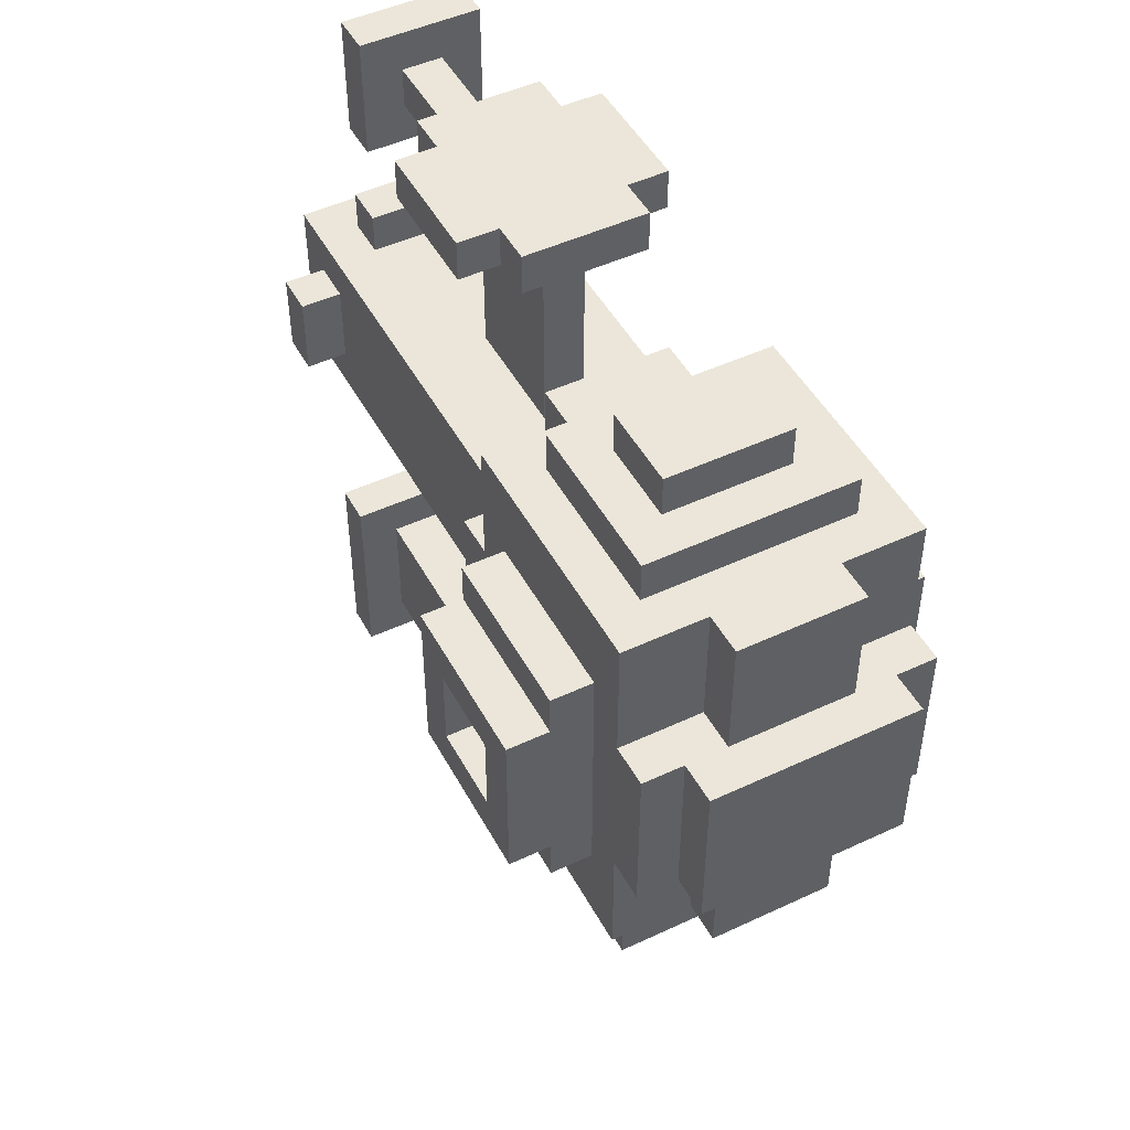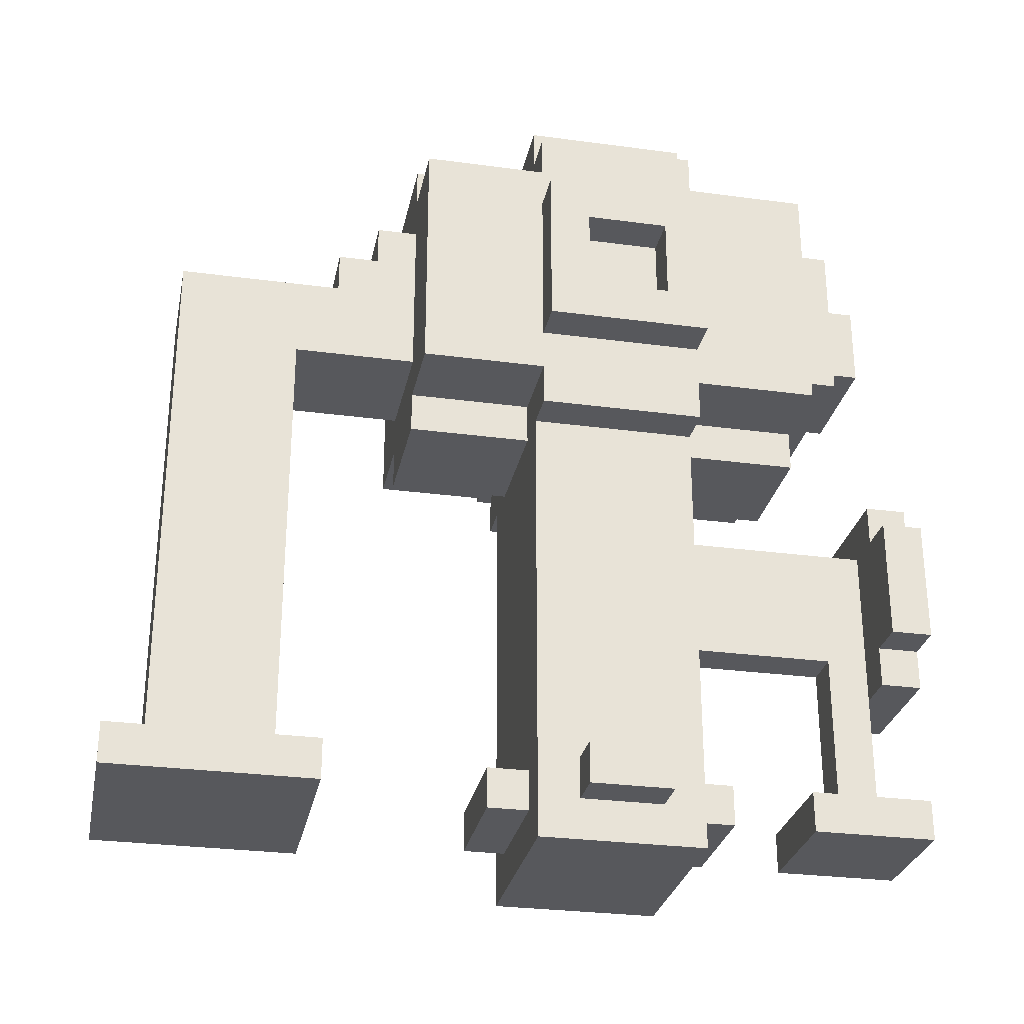
<metadata>
{"format":"obj","ext":"obj","renderer":"f3d","projection":"perspective","resolution":1024,"background":"white","views":[{"elev":48.4,"azim":152.4,"up":"+Z"},{"elev":-28.6,"azim":-101.4,"up":"+Y"}]}
</metadata>
<code>
g Electrocity-42
v -47 16 1
v -47 16 -3
v -47 17 -0
v -47 17 -2
v -47 19 -0
v -47 19 -2
v -47 20 1
v -47 20 -3
v -46 4 -0
v -46 4 -2
v -46 5 -0
v -46 5 -2
v -46 14 1
v -46 14 -3
v -46 15 4
v -46 15 1
v -46 15 -3
v -46 15 -6
v -46 16 2
v -46 16 1
v -46 16 -3
v -46 16 -4
v -46 17 2
v -46 17 1
v -46 17 -0
v -46 17 -2
v -46 17 -3
v -46 17 -4
v -46 19 2
v -46 19 1
v -46 19 -0
v -46 19 -2
v -46 19 -3
v -46 19 -4
v -46 20 2
v -46 20 1
v -46 20 -3
v -46 20 -4
v -46 21 4
v -46 21 1
v -46 21 -3
v -46 21 -6
v -46 22 1
v -46 22 -3
v -45 3 1
v -45 3 -0
v -45 3 -2
v -45 3 -3
v -45 4 -0
v -45 4 -2
v -45 4 -8
v -45 4 -13
v -45 5 -0
v -45 5 -2
v -45 5 -8
v -45 5 -13
v -45 9 7
v -45 9 6
v -45 12 7
v -45 12 6
v -45 14 1
v -45 14 -0
v -45 14 -2
v -45 14 -3
v -45 16 5
v -45 16 4
v -45 20 5
v -45 20 4
v -45 22 1
v -45 22 -3
v -45 23 1
v -45 23 -3
v -44 4 7
v -44 4 4
v -44 4 2
v -44 4 1
v -44 4 -3
v -44 4 -4
v -44 5 7
v -44 5 4
v -44 5 2
v -44 5 1
v -44 5 -3
v -44 5 -4
v -44 5 -9
v -44 5 -12
v -44 8 7
v -44 8 6
v -44 9 7
v -44 9 6
v -44 9 -9
v -44 9 -12
v -44 12 7
v -44 12 6
v -44 12 -9
v -44 12 -12
v -44 13 7
v -44 13 6
v -44 14 4
v -44 14 1
v -44 14 -3
v -44 14 -6
v -44 15 4
v -44 15 1
v -44 15 -3
v -44 15 -6
v -44 16 -6
v -44 16 -9
v -44 17 6
v -44 17 5
v -44 18 -8
v -44 18 -12
v -44 19 6
v -44 19 5
v -44 19 -7
v -44 19 -8
v -44 20 -6
v -44 20 -7
v -44 21 4
v -44 21 3
v -44 21 1
v -44 21 -3
v -44 21 -5
v -44 21 -6
v -44 22 4
v -44 22 3
v -44 22 1
v -44 22 -3
v -44 22 -5
v -44 22 -6
v -43 5 6
v -43 5 5
v -43 8 6
v -43 9 6
v -43 9 5
v -43 9 1
v -43 10 5
v -43 10 3
v -43 11 5
v -43 11 3
v -43 12 6
v -43 12 1
v -42 5 6
v -42 5 5
v -42 8 6
v -42 9 6
v -42 9 5
v -42 9 1
v -42 10 5
v -42 10 3
v -42 11 5
v -42 11 3
v -42 12 6
v -42 12 1
v -41 4 7
v -41 4 4
v -41 4 2
v -41 4 1
v -41 4 -3
v -41 4 -4
v -41 5 7
v -41 5 4
v -41 5 2
v -41 5 1
v -41 5 -3
v -41 5 -4
v -41 5 -9
v -41 5 -12
v -41 8 7
v -41 8 6
v -41 9 7
v -41 9 6
v -41 9 -9
v -41 9 -12
v -41 12 7
v -41 12 6
v -41 12 -9
v -41 12 -12
v -41 13 7
v -41 13 6
v -41 14 4
v -41 14 1
v -41 14 -3
v -41 14 -6
v -41 15 4
v -41 15 1
v -41 15 -3
v -41 15 -6
v -41 16 -6
v -41 16 -9
v -41 17 6
v -41 17 5
v -41 18 -8
v -41 18 -12
v -41 19 6
v -41 19 5
v -41 19 -7
v -41 19 -8
v -41 20 -6
v -41 20 -7
v -41 21 4
v -41 21 3
v -41 21 1
v -41 21 -3
v -41 21 -5
v -41 21 -6
v -41 22 4
v -41 22 3
v -41 22 1
v -41 22 -3
v -41 22 -5
v -41 22 -6
v -40 3 1
v -40 3 -0
v -40 3 -2
v -40 3 -3
v -40 4 -0
v -40 4 -2
v -40 4 -8
v -40 4 -13
v -40 5 -0
v -40 5 -2
v -40 5 -8
v -40 5 -13
v -40 9 7
v -40 9 6
v -40 12 7
v -40 12 6
v -40 14 1
v -40 14 -0
v -40 14 -2
v -40 14 -3
v -40 16 5
v -40 16 4
v -40 20 5
v -40 20 4
v -40 22 1
v -40 22 -3
v -40 23 1
v -40 23 -3
v -39 4 -0
v -39 4 -2
v -39 5 -0
v -39 5 -2
v -39 14 1
v -39 14 -3
v -39 15 4
v -39 15 1
v -39 15 -3
v -39 15 -6
v -39 16 3
v -39 16 2
v -39 16 -4
v -39 16 -5
v -39 17 3
v -39 17 2
v -39 17 -4
v -39 17 -5
v -39 19 3
v -39 19 2
v -39 19 -4
v -39 19 -5
v -39 20 3
v -39 20 2
v -39 20 -4
v -39 20 -5
v -39 21 4
v -39 21 1
v -39 21 -3
v -39 21 -6
v -39 22 1
v -39 22 -3
v -38 16 2
v -38 16 1
v -38 16 -3
v -38 16 -4
v -38 17 -0
v -38 17 -2
v -38 19 -0
v -38 19 -2
v -38 20 2
v -38 20 1
v -38 20 -3
v -38 20 -4
v -37 16 1
v -37 16 -3
v -37 17 -0
v -37 17 -2
v -37 19 -0
v -37 19 -2
v -37 20 1
v -37 20 -3
v -45 9 7
v -45 12 7
v -44 4 7
v -44 5 7
v -44 8 7
v -44 9 7
v -44 12 7
v -44 13 7
v -43 10 7
v -43 11 7
v -42 10 7
v -42 11 7
v -41 4 7
v -41 5 7
v -41 8 7
v -41 9 7
v -41 12 7
v -41 13 7
v -40 9 7
v -40 12 7
v -44 17 6
v -44 19 6
v -43 5 6
v -43 8 6
v -42 5 6
v -42 8 6
v -41 17 6
v -41 19 6
v -45 16 5
v -45 20 5
v -44 17 5
v -44 19 5
v -41 17 5
v -41 19 5
v -40 16 5
v -40 20 5
v -46 15 4
v -46 21 4
v -45 16 4
v -45 20 4
v -44 14 4
v -44 15 4
v -44 21 4
v -44 22 4
v -41 14 4
v -41 15 4
v -41 21 4
v -41 22 4
v -40 16 4
v -40 20 4
v -39 15 4
v -39 21 4
v -44 4 2
v -44 5 2
v -41 4 2
v -41 5 2
v -39 16 2
v -39 17 2
v -39 19 2
v -39 20 2
v -38 16 2
v -38 20 2
v -47 16 1
v -47 20 1
v -46 14 1
v -46 15 1
v -46 16 1
v -46 17 1
v -46 19 1
v -46 20 1
v -46 21 1
v -46 22 1
v -45 3 1
v -45 14 1
v -45 15 1
v -45 21 1
v -45 22 1
v -45 23 1
v -44 3 1
v -44 4 1
v -44 5 1
v -44 14 1
v -44 15 1
v -44 21 1
v -44 22 1
v -44 23 1
v -43 9 1
v -43 12 1
v -42 9 1
v -42 12 1
v -41 3 1
v -41 4 1
v -41 5 1
v -41 14 1
v -41 15 1
v -41 21 1
v -41 22 1
v -41 23 1
v -40 3 1
v -40 14 1
v -40 15 1
v -40 21 1
v -40 22 1
v -40 23 1
v -39 14 1
v -39 15 1
v -39 21 1
v -39 22 1
v -38 16 1
v -38 20 1
v -37 16 1
v -37 20 1
v -46 4 -0
v -46 5 -0
v -45 4 -0
v -45 5 -0
v -40 4 -0
v -40 5 -0
v -39 4 -0
v -39 5 -0
v -47 17 -2
v -47 19 -2
v -46 17 -2
v -46 19 -2
v -38 17 -2
v -38 19 -2
v -37 17 -2
v -37 19 -2
v -45 4 -8
v -45 5 -8
v -40 4 -8
v -40 5 -8
v -44 5 -9
v -44 9 -9
v -44 12 -9
v -44 16 -9
v -41 5 -9
v -41 9 -9
v -41 12 -9
v -41 16 -9
v -45 9 6
v -45 12 6
v -44 8 6
v -44 9 6
v -44 12 6
v -44 13 6
v -43 8 6
v -43 9 6
v -43 12 6
v -42 8 6
v -42 9 6
v -42 12 6
v -41 8 6
v -41 9 6
v -41 12 6
v -41 13 6
v -40 9 6
v -40 12 6
v -43 5 5
v -43 9 5
v -42 5 5
v -42 9 5
v -44 4 4
v -44 5 4
v -41 4 4
v -41 5 4
v -47 17 -0
v -47 19 -0
v -46 17 -0
v -46 19 -0
v -38 17 -0
v -38 19 -0
v -37 17 -0
v -37 19 -0
v -46 4 -2
v -46 5 -2
v -45 4 -2
v -45 5 -2
v -40 4 -2
v -40 5 -2
v -39 4 -2
v -39 5 -2
v -47 16 -3
v -47 20 -3
v -46 14 -3
v -46 15 -3
v -46 16 -3
v -46 17 -3
v -46 19 -3
v -46 20 -3
v -46 21 -3
v -46 22 -3
v -45 3 -3
v -45 14 -3
v -45 15 -3
v -45 21 -3
v -45 22 -3
v -45 23 -3
v -44 3 -3
v -44 4 -3
v -44 5 -3
v -44 14 -3
v -44 15 -3
v -44 21 -3
v -44 22 -3
v -44 23 -3
v -41 3 -3
v -41 4 -3
v -41 5 -3
v -41 14 -3
v -41 15 -3
v -41 21 -3
v -41 22 -3
v -41 23 -3
v -40 3 -3
v -40 14 -3
v -40 15 -3
v -40 21 -3
v -40 22 -3
v -40 23 -3
v -39 14 -3
v -39 15 -3
v -39 21 -3
v -39 22 -3
v -38 16 -3
v -38 20 -3
v -37 16 -3
v -37 20 -3
v -44 4 -4
v -44 5 -4
v -41 4 -4
v -41 5 -4
v -39 16 -4
v -39 17 -4
v -39 19 -4
v -39 20 -4
v -38 16 -4
v -38 20 -4
v -46 15 -6
v -46 21 -6
v -44 14 -6
v -44 15 -6
v -44 16 -6
v -44 20 -6
v -44 21 -6
v -44 22 -6
v -41 14 -6
v -41 15 -6
v -41 16 -6
v -41 20 -6
v -41 21 -6
v -41 22 -6
v -39 15 -6
v -39 21 -6
v -44 19 -7
v -44 20 -7
v -41 19 -7
v -41 20 -7
v -44 18 -8
v -44 19 -8
v -41 18 -8
v -41 19 -8
v -44 5 -12
v -44 9 -12
v -44 12 -12
v -44 18 -12
v -41 5 -12
v -41 9 -12
v -41 12 -12
v -41 18 -12
v -45 4 -13
v -45 5 -13
v -40 4 -13
v -40 5 -13
v -45 3 1
v -44 3 1
v -41 3 1
v -40 3 1
v -45 3 -0
v -44 3 -0
v -41 3 -0
v -40 3 -0
v -45 3 -2
v -44 3 -2
v -41 3 -2
v -40 3 -2
v -45 3 -3
v -44 3 -3
v -41 3 -3
v -40 3 -3
v -44 4 7
v -41 4 7
v -44 4 4
v -41 4 4
v -44 4 2
v -41 4 2
v -44 4 1
v -41 4 1
v -46 4 -0
v -45 4 -0
v -40 4 -0
v -39 4 -0
v -46 4 -2
v -45 4 -2
v -40 4 -2
v -39 4 -2
v -44 4 -3
v -41 4 -3
v -44 4 -4
v -41 4 -4
v -45 4 -8
v -40 4 -8
v -45 4 -13
v -40 4 -13
v -44 8 7
v -41 8 7
v -44 8 6
v -43 8 6
v -42 8 6
v -41 8 6
v -45 9 7
v -44 9 7
v -41 9 7
v -40 9 7
v -45 9 6
v -44 9 6
v -41 9 6
v -40 9 6
v -43 9 5
v -42 9 5
v -43 9 1
v -42 9 1
v -44 14 4
v -41 14 4
v -46 14 1
v -45 14 1
v -44 14 1
v -41 14 1
v -40 14 1
v -39 14 1
v -45 14 -0
v -40 14 -0
v -45 14 -2
v -40 14 -2
v -46 14 -3
v -45 14 -3
v -44 14 -3
v -41 14 -3
v -40 14 -3
v -39 14 -3
v -44 14 -6
v -41 14 -6
v -46 15 4
v -44 15 4
v -41 15 4
v -39 15 4
v -46 15 1
v -45 15 1
v -44 15 1
v -41 15 1
v -40 15 1
v -39 15 1
v -46 15 -3
v -45 15 -3
v -44 15 -3
v -41 15 -3
v -40 15 -3
v -39 15 -3
v -46 15 -6
v -44 15 -6
v -41 15 -6
v -39 15 -6
v -45 16 5
v -40 16 5
v -45 16 4
v -40 16 4
v -39 16 2
v -38 16 2
v -47 16 1
v -46 16 1
v -38 16 1
v -37 16 1
v -47 16 -3
v -46 16 -3
v -38 16 -3
v -37 16 -3
v -39 16 -4
v -38 16 -4
v -44 16 -6
v -41 16 -6
v -44 16 -9
v -41 16 -9
v -44 17 6
v -41 17 6
v -44 17 5
v -41 17 5
v -47 19 -0
v -46 19 -0
v -38 19 -0
v -37 19 -0
v -47 19 -2
v -46 19 -2
v -38 19 -2
v -37 19 -2
v -44 5 7
v -41 5 7
v -43 5 6
v -42 5 6
v -43 5 5
v -42 5 5
v -44 5 4
v -41 5 4
v -44 5 2
v -41 5 2
v -44 5 1
v -41 5 1
v -46 5 -0
v -45 5 -0
v -40 5 -0
v -39 5 -0
v -46 5 -2
v -45 5 -2
v -40 5 -2
v -39 5 -2
v -44 5 -3
v -41 5 -3
v -44 5 -4
v -41 5 -4
v -45 5 -8
v -40 5 -8
v -44 5 -9
v -41 5 -9
v -44 5 -12
v -41 5 -12
v -45 5 -13
v -40 5 -13
v -45 12 7
v -44 12 7
v -41 12 7
v -40 12 7
v -45 12 6
v -44 12 6
v -43 12 6
v -42 12 6
v -41 12 6
v -40 12 6
v -43 12 1
v -42 12 1
v -44 13 7
v -41 13 7
v -44 13 6
v -41 13 6
v -47 17 -0
v -46 17 -0
v -38 17 -0
v -37 17 -0
v -47 17 -2
v -46 17 -2
v -38 17 -2
v -37 17 -2
v -44 18 -8
v -41 18 -8
v -44 18 -12
v -41 18 -12
v -44 19 6
v -41 19 6
v -44 19 5
v -41 19 5
v -44 19 -7
v -41 19 -7
v -44 19 -8
v -41 19 -8
v -45 20 5
v -40 20 5
v -45 20 4
v -40 20 4
v -39 20 2
v -38 20 2
v -47 20 1
v -46 20 1
v -38 20 1
v -37 20 1
v -47 20 -3
v -46 20 -3
v -38 20 -3
v -37 20 -3
v -39 20 -4
v -38 20 -4
v -44 20 -6
v -41 20 -6
v -44 20 -7
v -41 20 -7
v -46 21 4
v -44 21 4
v -41 21 4
v -39 21 4
v -44 21 3
v -41 21 3
v -46 21 1
v -45 21 1
v -44 21 1
v -41 21 1
v -40 21 1
v -39 21 1
v -46 21 -3
v -45 21 -3
v -44 21 -3
v -41 21 -3
v -40 21 -3
v -39 21 -3
v -44 21 -5
v -41 21 -5
v -46 21 -6
v -44 21 -6
v -41 21 -6
v -39 21 -6
v -44 22 4
v -41 22 4
v -44 22 3
v -41 22 3
v -46 22 1
v -45 22 1
v -44 22 1
v -41 22 1
v -40 22 1
v -39 22 1
v -46 22 -3
v -45 22 -3
v -44 22 -3
v -41 22 -3
v -40 22 -3
v -39 22 -3
v -44 22 -5
v -41 22 -5
v -44 22 -6
v -41 22 -6
v -45 23 1
v -44 23 1
v -41 23 1
v -40 23 1
v -45 23 -3
v -44 23 -3
v -41 23 -3
v -40 23 -3
f 3 2 1
f 4 2 3
f 5 3 1
f 6 2 4
f 7 5 1
f 7 6 5
f 8 2 6
f 8 6 7
f 11 10 9
f 12 10 11
f 16 14 13
f 17 14 16
f 19 16 15
f 19 18 17
f 19 17 16
f 20 18 19
f 21 18 20
f 22 18 21
f 23 19 15
f 23 20 19
f 24 20 23
f 27 22 21
f 28 18 22
f 28 22 27
f 29 23 15
f 29 24 23
f 30 24 29
f 31 26 25
f 32 26 31
f 33 28 27
f 34 18 28
f 34 28 33
f 35 30 29
f 35 29 15
f 36 30 35
f 37 34 33
f 38 18 34
f 38 34 37
f 39 37 36
f 39 36 35
f 39 38 37
f 39 35 15
f 40 38 39
f 41 38 40
f 42 18 38
f 42 38 41
f 43 41 40
f 44 41 43
f 49 46 45
f 49 47 46
f 50 48 47
f 50 47 49
f 53 49 45
f 54 48 50
f 55 52 51
f 56 52 55
f 59 58 57
f 60 58 59
f 61 53 45
f 62 54 53
f 62 53 61
f 63 48 54
f 63 54 62
f 64 48 63
f 67 66 65
f 68 66 67
f 71 70 69
f 72 70 71
f 79 74 73
f 80 74 79
f 81 76 75
f 82 76 81
f 83 78 77
f 84 78 83
f 89 88 87
f 90 88 89
f 91 86 85
f 92 86 91
f 95 92 91
f 96 92 95
f 97 94 93
f 98 94 97
f 103 100 99
f 104 100 103
f 105 102 101
f 106 102 105
f 108 96 95
f 111 108 107
f 112 96 108
f 112 108 111
f 113 110 109
f 114 110 113
f 115 111 107
f 116 111 115
f 117 115 107
f 118 115 117
f 125 120 119
f 126 121 120
f 126 120 125
f 127 121 126
f 128 123 122
f 129 124 123
f 129 123 128
f 130 124 129
f 133 132 131
f 134 132 133
f 135 132 134
f 137 135 134
f 137 136 135
f 138 136 137
f 139 137 134
f 139 138 137
f 140 136 138
f 140 138 139
f 141 139 134
f 141 140 139
f 142 136 140
f 142 140 141
f 143 144 145
f 145 144 146
f 146 144 147
f 146 147 149
f 147 148 149
f 149 148 150
f 146 149 151
f 149 150 151
f 150 148 152
f 151 150 152
f 146 151 153
f 151 152 153
f 152 148 154
f 153 152 154
f 155 156 161
f 161 156 162
f 157 158 163
f 163 158 164
f 159 160 165
f 165 160 166
f 169 170 171
f 171 170 172
f 167 168 173
f 173 168 174
f 173 174 177
f 177 174 178
f 175 176 179
f 179 176 180
f 181 182 185
f 185 182 186
f 183 184 187
f 187 184 188
f 177 178 190
f 189 190 193
f 190 178 194
f 193 190 194
f 191 192 195
f 195 192 196
f 189 193 197
f 197 193 198
f 189 197 199
f 199 197 200
f 201 202 207
f 202 203 208
f 207 202 208
f 208 203 209
f 204 205 210
f 205 206 211
f 210 205 211
f 211 206 212
f 213 214 217
f 214 215 217
f 215 216 218
f 217 215 218
f 213 217 221
f 218 216 222
f 219 220 223
f 223 220 224
f 225 226 227
f 227 226 228
f 213 221 229
f 221 222 230
f 229 221 230
f 222 216 231
f 230 222 231
f 231 216 232
f 233 234 235
f 235 234 236
f 237 238 239
f 239 238 240
f 241 242 243
f 243 242 244
f 245 246 248
f 248 246 249
f 247 248 251
f 249 250 251
f 248 249 251
f 251 250 252
f 252 250 253
f 253 250 254
f 247 251 255
f 251 252 255
f 255 252 256
f 253 254 257
f 254 250 258
f 257 254 258
f 255 256 259
f 247 255 259
f 259 256 260
f 257 258 261
f 258 250 262
f 261 258 262
f 259 260 263
f 247 259 263
f 263 260 264
f 261 262 265
f 262 250 266
f 265 262 266
f 264 265 267
f 263 264 267
f 265 266 267
f 247 263 267
f 267 266 268
f 268 266 269
f 266 250 270
f 269 266 270
f 268 269 271
f 271 269 272
f 277 278 279
f 279 278 280
f 273 274 281
f 281 274 282
f 275 276 283
f 283 276 284
f 285 286 287
f 287 286 288
f 285 287 289
f 288 286 290
f 285 289 291
f 289 290 291
f 290 286 292
f 291 290 292
f 298 294 293
f 299 294 298
f 301 299 298
f 302 299 301
f 303 301 298
f 303 302 301
f 304 299 302
f 304 302 303
f 305 296 295
f 306 296 305
f 307 298 297
f 308 303 298
f 308 298 307
f 308 304 303
f 309 299 304
f 309 304 308
f 309 300 299
f 310 300 309
f 311 309 308
f 312 309 311
f 317 316 315
f 318 316 317
f 319 314 313
f 320 314 319
f 323 322 321
f 324 322 323
f 325 323 321
f 326 322 324
f 327 325 321
f 327 326 325
f 328 322 326
f 328 326 327
f 331 330 329
f 332 330 331
f 334 331 329
f 335 330 332
f 337 334 333
f 338 331 334
f 338 334 337
f 339 336 335
f 339 335 332
f 340 336 339
f 341 331 338
f 342 339 332
f 343 341 338
f 343 342 341
f 344 339 342
f 344 342 343
f 347 346 345
f 348 346 347
f 353 350 349
f 353 352 351
f 353 351 350
f 354 352 353
f 359 356 355
f 360 356 359
f 361 356 360
f 362 356 361
f 366 358 357
f 367 358 366
f 368 364 363
f 369 364 368
f 371 367 366
f 371 366 365
f 372 367 371
f 373 367 372
f 374 367 373
f 375 367 374
f 376 370 369
f 376 369 368
f 377 370 376
f 378 370 377
f 379 374 373
f 380 374 379
f 381 379 373
f 382 374 380
f 383 372 371
f 384 372 383
f 385 382 381
f 385 381 373
f 386 374 382
f 386 382 385
f 389 378 377
f 390 378 389
f 391 387 386
f 391 384 383
f 391 385 384
f 391 386 385
f 392 387 391
f 393 387 392
f 394 390 389
f 394 389 388
f 395 390 394
f 396 390 395
f 397 393 392
f 398 393 397
f 399 395 394
f 400 395 399
f 403 402 401
f 404 402 403
f 407 406 405
f 408 406 407
f 411 410 409
f 412 410 411
f 415 414 413
f 416 414 415
f 419 418 417
f 420 418 419
f 423 422 421
f 424 422 423
f 429 426 425
f 430 427 426
f 430 426 429
f 431 428 427
f 431 427 430
f 432 428 431
f 433 434 436
f 436 434 437
f 435 436 439
f 436 437 440
f 439 436 440
f 437 438 441
f 440 437 441
f 441 438 444
f 442 443 445
f 443 444 446
f 445 443 446
f 444 438 447
f 446 444 447
f 447 438 448
f 446 447 449
f 449 447 450
f 451 452 453
f 453 452 454
f 455 456 457
f 457 456 458
f 459 460 461
f 461 460 462
f 463 464 465
f 465 464 466
f 467 468 469
f 469 468 470
f 471 472 473
f 473 472 474
f 475 476 479
f 479 476 480
f 480 476 481
f 481 476 482
f 477 478 486
f 486 478 487
f 483 484 488
f 488 484 489
f 486 487 491
f 485 486 491
f 491 487 492
f 492 487 493
f 493 487 494
f 494 487 495
f 489 490 496
f 488 489 496
f 496 490 497
f 497 490 498
f 491 492 499
f 499 492 500
f 493 494 501
f 501 494 502
f 497 498 505
f 505 498 506
f 499 500 507
f 502 503 507
f 500 501 507
f 501 502 507
f 507 503 508
f 508 503 509
f 505 506 510
f 504 505 510
f 510 506 511
f 511 506 512
f 508 509 513
f 513 509 514
f 510 511 515
f 515 511 516
f 517 518 519
f 519 518 520
f 521 522 523
f 523 522 524
f 525 526 529
f 527 528 529
f 526 527 529
f 529 528 530
f 531 532 534
f 534 532 535
f 535 532 536
f 536 532 537
f 533 534 539
f 534 535 539
f 539 535 540
f 540 535 541
f 537 538 542
f 536 537 542
f 542 538 543
f 543 538 544
f 540 541 545
f 542 543 545
f 541 542 545
f 545 543 546
f 547 548 549
f 549 548 550
f 551 552 553
f 553 552 554
f 555 556 559
f 556 557 560
f 559 556 560
f 557 558 561
f 560 557 561
f 561 558 562
f 563 564 565
f 565 564 566
f 571 568 567
f 572 569 568
f 572 568 571
f 573 570 569
f 573 569 572
f 574 570 573
f 575 572 571
f 576 573 572
f 576 572 575
f 577 574 573
f 577 573 576
f 578 574 577
f 579 576 575
f 580 577 576
f 580 576 579
f 581 578 577
f 581 577 580
f 582 578 581
f 585 584 583
f 586 584 585
f 589 588 587
f 590 588 589
f 595 592 591
f 596 592 595
f 597 594 593
f 598 594 597
f 601 600 599
f 602 600 601
f 605 604 603
f 606 604 605
f 609 608 607
f 610 608 609
f 611 608 610
f 612 608 611
f 617 614 613
f 618 614 617
f 619 616 615
f 620 616 619
f 623 622 621
f 624 622 623
f 629 626 625
f 630 626 629
f 633 628 627
f 634 632 631
f 635 633 627
f 636 632 634
f 637 635 627
f 638 635 637
f 641 632 636
f 642 632 641
f 643 640 639
f 644 640 643
f 649 646 645
f 650 646 649
f 651 646 650
f 652 648 647
f 653 648 652
f 654 648 653
f 661 656 655
f 661 657 656
f 662 657 661
f 663 660 659
f 663 659 658
f 664 660 663
f 667 666 665
f 668 666 667
f 673 670 669
f 675 672 671
f 676 672 675
f 677 674 673
f 677 673 669
f 678 674 677
f 679 677 669
f 680 677 679
f 683 682 681
f 684 682 683
f 687 686 685
f 688 686 687
f 693 690 689
f 694 690 693
f 695 692 691
f 696 692 695
f 697 698 699
f 699 698 700
f 697 699 701
f 700 698 702
f 697 701 703
f 701 702 703
f 702 698 704
f 703 702 704
f 705 706 707
f 707 706 708
f 709 710 713
f 713 710 714
f 711 712 715
f 715 712 716
f 717 718 719
f 719 718 720
f 721 722 723
f 723 722 724
f 721 723 725
f 724 722 726
f 721 725 727
f 725 726 727
f 726 722 728
f 727 726 728
f 729 730 733
f 733 730 734
f 731 732 737
f 737 732 738
f 735 736 739
f 739 736 740
f 741 742 743
f 743 742 744
f 745 746 749
f 749 746 750
f 747 748 751
f 751 748 752
f 753 754 755
f 755 754 756
f 757 758 759
f 759 758 760
f 761 762 763
f 763 762 764
f 765 766 767
f 767 766 768
f 769 770 773
f 771 772 775
f 775 772 776
f 773 774 777
f 769 773 777
f 777 774 778
f 769 777 779
f 779 777 780
f 781 782 783
f 783 782 784
f 785 786 789
f 787 788 790
f 785 789 791
f 791 789 792
f 792 789 793
f 790 788 794
f 794 788 795
f 795 788 796
f 797 798 803
f 798 799 803
f 801 802 804
f 800 801 804
f 797 803 805
f 805 803 806
f 804 802 807
f 807 802 808
f 809 810 811
f 811 810 812
f 811 812 815
f 815 812 816
f 813 814 819
f 819 814 820
f 817 818 823
f 823 818 824
f 821 822 825
f 825 822 826
f 825 826 827
f 827 826 828
f 829 830 833
f 830 831 834
f 833 830 834
f 831 832 835
f 834 831 835
f 835 832 836

</code>
